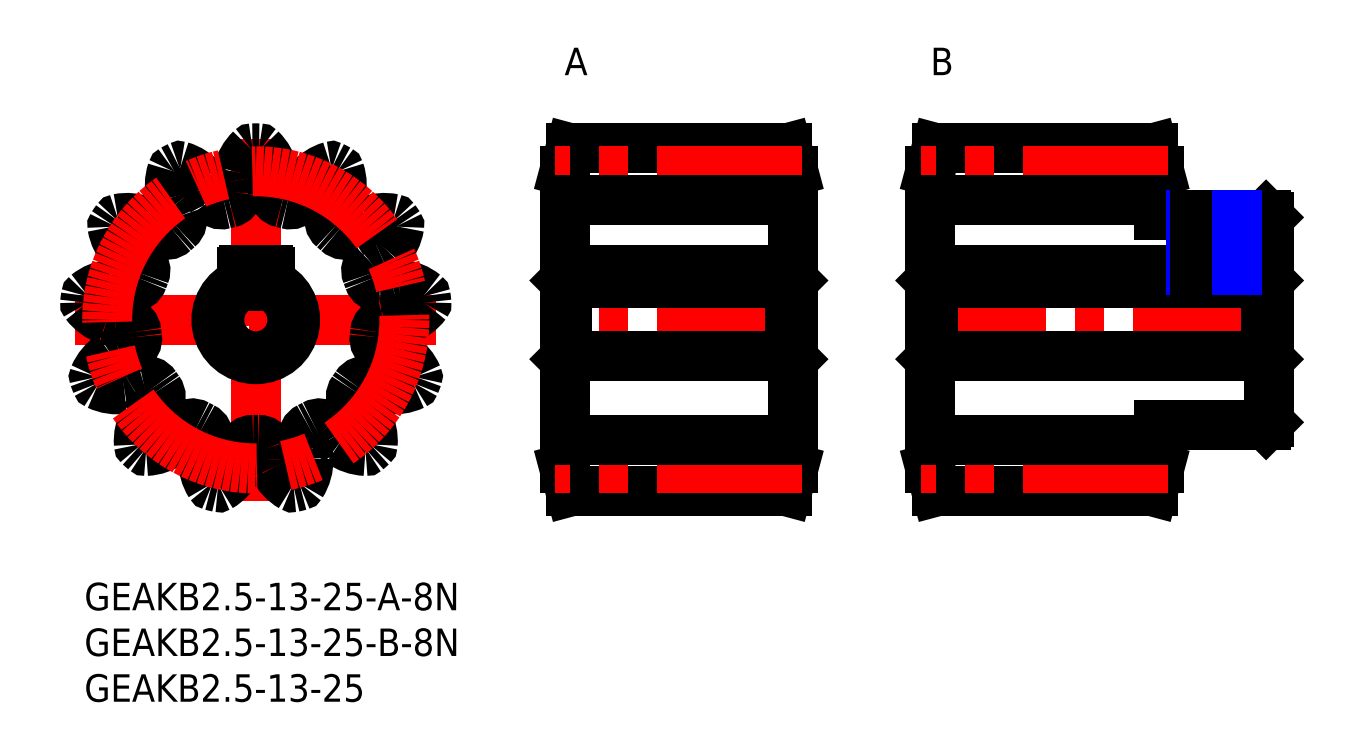
<metadata>
{"format":"dxf","ext":"dxf","renderer":"ezdxf+matplotlib","layout":"modelspace","background":"white","min_lineweight":24,"dpi":150}
</metadata>
<code>
0
SECTION
2
ENTITIES
0
INSERT
8
MSM_CONTINUOUS
2
*U29
10
0
20
0
30
0
0
INSERT
8
MSM_CONTINUOUS
2
*U30
10
0
20
0
30
0
0
INSERT
8
MSM_CONTINUOUS
2
*U31
10
0
20
0
30
0
0
INSERT
8
MSM_CONTINUOUS
2
*U32
10
0
20
0
30
0
0
INSERT
8
MSM_CONTINUOUS
2
*U33
10
0
20
0
30
0
0
LINE
8
MSM_CENTER
10
-1
20
28.75
30
0
11
38.5
21
28.75
31
0
0
LINE
8
MSM_CENTER
10
18.75
20
9
30
0
11
18.75
21
48.5
31
0
0
ARC
8
MSM_CONTINUOUS
10
18.75
20
28.75
30
0
40
18.75
50
88.91
51
91.09
0
ARC
8
MSM_CONTINUOUS
10
18.4
20
47.25
30
0
40
0.25
50
91.09
51
134.3
0
ARC
8
MSM_CONTINUOUS
10
21.86
20
43.7
30
0
40
5.2
50
134.3
51
166.9
0
ARC
8
MSM_CONTINUOUS
10
18.75
20
44.43
30
0
40
2.011
50
166.9
51
192.1
0
ARC
8
MSM_CONTINUOUS
10
12.55
20
43.1
30
0
40
4.333
50
354.1
51
12.1
0
ARC
8
MSM_CONTINUOUS
10
15.61
20
42.78
30
0
40
1.25
50
282.6
51
354.1
0
ARC
8
MSM_CONTINUOUS
10
18.75
20
28.75
30
0
40
13.13
50
102.6
51
105.1
0
ARC
8
MSM_CONTINUOUS
10
15.01
20
42.63
30
0
40
1.25
50
213.6
51
285.1
0
ARC
8
MSM_CONTINUOUS
10
17.58
20
44.34
30
0
40
4.333
50
195.6
51
213.6
0
ARC
8
MSM_CONTINUOUS
10
11.46
20
42.63
30
0
40
2.011
50
15.59
51
40.77
0
ARC
8
MSM_CONTINUOUS
10
9.049
20
40.55
30
0
40
5.2
50
40.77
51
73.38
0
ARC
8
MSM_CONTINUOUS
10
10.47
20
45.29
30
0
40
0.25
50
73.38
51
116.6
0
ARC
8
MSM_CONTINUOUS
10
18.75
20
28.75
30
0
40
18.75
50
116.6
51
118.8
0
ARC
8
MSM_CONTINUOUS
10
9.843
20
44.96
30
0
40
0.25
50
118.8
51
162
0
ARC
8
MSM_CONTINUOUS
10
14.55
20
43.44
30
0
40
5.2
50
162
51
194.6
0
ARC
8
MSM_CONTINUOUS
10
11.46
20
42.63
30
0
40
2.011
50
194.6
51
219.8
0
ARC
8
MSM_CONTINUOUS
10
6.59
20
38.57
30
0
40
4.333
50
21.77
51
39.79
0
ARC
8
MSM_CONTINUOUS
10
9.453
20
39.71
30
0
40
1.25
50
310.3
51
21.77
0
ARC
8
MSM_CONTINUOUS
10
18.75
20
28.75
30
0
40
13.13
50
130.3
51
132.8
0
ARC
8
MSM_CONTINUOUS
10
8.986
20
39.3
30
0
40
1.25
50
241.3
51
312.8
0
ARC
8
MSM_CONTINUOUS
10
10.47
20
42
30
0
40
4.333
50
223.3
51
241.3
0
ARC
8
MSM_CONTINUOUS
10
5.848
20
37.66
30
0
40
2.011
50
43.28
51
68.46
0
ARC
8
MSM_CONTINUOUS
10
4.678
20
34.69
30
0
40
5.2
50
68.46
51
101.1
0
ARC
8
MSM_CONTINUOUS
10
3.727
20
39.55
30
0
40
0.25
50
101.1
51
144.3
0
ARC
8
MSM_CONTINUOUS
10
18.75
20
28.75
30
0
40
18.75
50
144.3
51
146.5
0
ARC
8
MSM_CONTINUOUS
10
3.328
20
38.97
30
0
40
0.25
50
146.5
51
189.7
0
ARC
8
MSM_CONTINUOUS
10
8.207
20
39.8
30
0
40
5.2
50
189.7
51
222.3
0
ARC
8
MSM_CONTINUOUS
10
5.848
20
37.66
30
0
40
2.011
50
222.3
51
247.5
0
ARC
8
MSM_CONTINUOUS
10
3.419
20
31.79
30
0
40
4.333
50
49.47
51
67.49
0
ARC
8
MSM_CONTINUOUS
10
5.423
20
34.14
30
0
40
1.25
50
338
51
49.47
0
ARC
8
MSM_CONTINUOUS
10
18.75
20
28.75
30
0
40
13.12
50
158
51
160.5
0
ARC
8
MSM_CONTINUOUS
10
5.202
20
33.55
30
0
40
1.25
50
269
51
340.5
0
ARC
8
MSM_CONTINUOUS
10
5.256
20
36.64
30
0
40
4.333
50
251
51
269
0
ARC
8
MSM_CONTINUOUS
10
3.188
20
30.64
30
0
40
2.011
50
70.98
51
96.15
0
ARC
8
MSM_CONTINUOUS
10
3.53
20
27.47
30
0
40
5.2
50
96.15
51
128.8
0
ARC
8
MSM_CONTINUOUS
10
0.4306
20
31.33
30
0
40
0.25
50
128.8
51
172
0
ARC
8
MSM_CONTINUOUS
10
18.75
20
28.75
30
0
40
18.75
50
172
51
174.2
0
ARC
8
MSM_CONTINUOUS
10
0.3458
20
30.63
30
0
40
0.25
50
174.2
51
217.4
0
ARC
8
MSM_CONTINUOUS
10
4.279
20
33.64
30
0
40
5.2
50
217.4
51
250
0
ARC
8
MSM_CONTINUOUS
10
3.188
20
30.64
30
0
40
2.011
50
250
51
275.2
0
ARC
8
MSM_CONTINUOUS
10
3.76
20
24.32
30
0
40
4.333
50
77.16
51
95.18
0
ARC
8
MSM_CONTINUOUS
10
4.446
20
27.33
30
0
40
1.25
50
5.679
51
77.16
0
ARC
8
MSM_CONTINUOUS
10
18.75
20
28.75
30
0
40
13.12
50
185.7
51
188.2
0
ARC
8
MSM_CONTINUOUS
10
4.521
20
26.71
30
0
40
1.25
50
296.7
51
8.167
0
ARC
8
MSM_CONTINUOUS
10
3.136
20
29.46
30
0
40
4.333
50
278.7
51
296.7
0
ARC
8
MSM_CONTINUOUS
10
4.092
20
23.19
30
0
40
2.011
50
98.67
51
123.8
0
ARC
8
MSM_CONTINUOUS
10
5.868
20
20.54
30
0
40
5.2
50
123.8
51
156.5
0
ARC
8
MSM_CONTINUOUS
10
1.331
20
22.52
30
0
40
0.25
50
156.5
51
199.7
0
ARC
8
MSM_CONTINUOUS
10
18.75
20
28.75
30
0
40
18.75
50
199.7
51
201.9
0
ARC
8
MSM_CONTINUOUS
10
1.58
20
21.86
30
0
40
0.25
50
201.9
51
245.1
0
ARC
8
MSM_CONTINUOUS
10
3.665
20
26.35
30
0
40
5.2
50
245.1
51
277.7
0
ARC
8
MSM_CONTINUOUS
10
4.092
20
23.19
30
0
40
2.011
50
277.7
51
302.9
0
ARC
8
MSM_CONTINUOUS
10
7.535
20
17.86
30
0
40
4.333
50
104.9
51
122.9
0
ARC
8
MSM_CONTINUOUS
10
6.745
20
20.84
30
0
40
1.25
50
33.37
51
104.9
0
ARC
8
MSM_CONTINUOUS
10
18.75
20
28.75
30
0
40
13.12
50
213.4
51
215.9
0
ARC
8
MSM_CONTINUOUS
10
7.1
20
20.33
30
0
40
1.25
50
324.4
51
35.86
0
ARC
8
MSM_CONTINUOUS
10
4.593
20
22.12
30
0
40
4.333
50
306.4
51
324.4
0
ARC
8
MSM_CONTINUOUS
10
8.355
20
17.02
30
0
40
2.011
50
126.4
51
151.5
0
ARC
8
MSM_CONTINUOUS
10
11.16
20
15.5
30
0
40
5.2
50
151.5
51
184.1
0
ARC
8
MSM_CONTINUOUS
10
6.221
20
15.14
30
0
40
0.25
50
184.1
51
227.4
0
ARC
8
MSM_CONTINUOUS
10
18.75
20
28.75
30
0
40
18.75
50
227.4
51
229.6
0
ARC
8
MSM_CONTINUOUS
10
6.748
20
14.67
30
0
40
0.25
50
229.6
51
272.8
0
ARC
8
MSM_CONTINUOUS
10
6.508
20
19.62
30
0
40
5.2
50
272.8
51
305.4
0
ARC
8
MSM_CONTINUOUS
10
8.355
20
17.02
30
0
40
2.011
50
305.4
51
330.6
0
ARC
8
MSM_CONTINUOUS
10
13.88
20
13.9
30
0
40
4.333
50
132.5
51
150.6
0
ARC
8
MSM_CONTINUOUS
10
11.79
20
16.17
30
0
40
1.25
50
61.06
51
132.5
0
ARC
8
MSM_CONTINUOUS
10
18.75
20
28.75
30
0
40
13.13
50
241.1
51
243.6
0
ARC
8
MSM_CONTINUOUS
10
12.35
20
15.88
30
0
40
1.25
50
352.1
51
63.55
0
ARC
8
MSM_CONTINUOUS
10
9.294
20
16.3
30
0
40
4.333
50
334.1
51
352.1
0
ARC
8
MSM_CONTINUOUS
10
15
20
13.53
30
0
40
2.011
50
154.1
51
179.2
0
ARC
8
MSM_CONTINUOUS
10
18.19
20
13.49
30
0
40
5.2
50
179.2
51
211.8
0
ARC
8
MSM_CONTINUOUS
10
13.98
20
10.88
30
0
40
0.25
50
211.8
51
255.1
0
ARC
8
MSM_CONTINUOUS
10
18.75
20
28.75
30
0
40
18.75
50
255.1
51
257.2
0
ARC
8
MSM_CONTINUOUS
10
14.66
20
10.71
30
0
40
0.25
50
257.2
51
300.5
0
ARC
8
MSM_CONTINUOUS
10
12.15
20
14.97
30
0
40
5.2
50
300.5
51
333.1
0
ARC
8
MSM_CONTINUOUS
10
15
20
13.53
30
0
40
2.011
50
333.1
51
358.3
0
ARC
8
MSM_CONTINUOUS
10
21.34
20
13.34
30
0
40
4.333
50
160.2
51
178.3
0
ARC
8
MSM_CONTINUOUS
10
18.44
20
14.38
30
0
40
1.25
50
88.76
51
160.2
0
ARC
8
MSM_CONTINUOUS
10
18.75
20
28.75
30
0
40
13.13
50
268.8
51
271.2
0
ARC
8
MSM_CONTINUOUS
10
19.06
20
14.38
30
0
40
1.25
50
19.76
51
91.24
0
ARC
8
MSM_CONTINUOUS
10
16.16
20
13.34
30
0
40
4.333
50
1.746
51
19.76
0
ARC
8
MSM_CONTINUOUS
10
22.5
20
13.53
30
0
40
2.011
50
181.7
51
206.9
0
ARC
8
MSM_CONTINUOUS
10
25.35
20
14.97
30
0
40
5.2
50
206.9
51
239.5
0
ARC
8
MSM_CONTINUOUS
10
22.84
20
10.71
30
0
40
0.25
50
239.5
51
282.8
0
ARC
8
MSM_CONTINUOUS
10
18.75
20
28.75
30
0
40
18.75
50
282.8
51
284.9
0
ARC
8
MSM_CONTINUOUS
10
23.52
20
10.88
30
0
40
0.25
50
284.9
51
328.2
0
ARC
8
MSM_CONTINUOUS
10
19.31
20
13.49
30
0
40
5.2
50
328.2
51
0.7692
0
ARC
8
MSM_CONTINUOUS
10
22.5
20
13.53
30
0
40
2.011
50
0.7692
51
25.95
0
ARC
8
MSM_CONTINUOUS
10
28.21
20
16.3
30
0
40
4.333
50
187.9
51
205.9
0
ARC
8
MSM_CONTINUOUS
10
25.15
20
15.88
30
0
40
1.25
50
116.4
51
187.9
0
ARC
8
MSM_CONTINUOUS
10
18.75
20
28.75
30
0
40
13.13
50
296.4
51
298.9
0
ARC
8
MSM_CONTINUOUS
10
25.71
20
16.17
30
0
40
1.25
50
47.46
51
118.9
0
ARC
8
MSM_CONTINUOUS
10
23.62
20
13.9
30
0
40
4.333
50
29.44
51
47.46
0
ARC
8
MSM_CONTINUOUS
10
29.15
20
17.02
30
0
40
2.011
50
209.4
51
234.6
0
ARC
8
MSM_CONTINUOUS
10
30.99
20
19.62
30
0
40
5.2
50
234.6
51
267.2
0
ARC
8
MSM_CONTINUOUS
10
30.75
20
14.67
30
0
40
0.25
50
267.2
51
310.4
0
ARC
8
MSM_CONTINUOUS
10
18.75
20
28.75
30
0
40
18.75
50
310.4
51
312.6
0
ARC
8
MSM_CONTINUOUS
10
31.28
20
15.14
30
0
40
0.25
50
312.6
51
355.9
0
ARC
8
MSM_CONTINUOUS
10
26.34
20
15.5
30
0
40
5.2
50
355.9
51
28.46
0
ARC
8
MSM_CONTINUOUS
10
29.15
20
17.02
30
0
40
2.011
50
28.46
51
53.64
0
ARC
8
MSM_CONTINUOUS
10
32.91
20
22.12
30
0
40
4.333
50
215.6
51
233.6
0
ARC
8
MSM_CONTINUOUS
10
30.4
20
20.33
30
0
40
1.25
50
144.1
51
215.6
0
ARC
8
MSM_CONTINUOUS
10
18.75
20
28.75
30
0
40
13.13
50
324.1
51
326.6
0
ARC
8
MSM_CONTINUOUS
10
30.75
20
20.84
30
0
40
1.25
50
75.15
51
146.6
0
ARC
8
MSM_CONTINUOUS
10
29.96
20
17.86
30
0
40
4.333
50
57.13
51
75.15
0
ARC
8
MSM_CONTINUOUS
10
33.41
20
23.19
30
0
40
2.011
50
237.1
51
262.3
0
ARC
8
MSM_CONTINUOUS
10
33.83
20
26.35
30
0
40
5.2
50
262.3
51
294.9
0
ARC
8
MSM_CONTINUOUS
10
35.92
20
21.86
30
0
40
0.25
50
294.9
51
338.1
0
ARC
8
MSM_CONTINUOUS
10
18.75
20
28.75
30
0
40
18.75
50
338.1
51
340.3
0
ARC
8
MSM_CONTINUOUS
10
36.17
20
22.52
30
0
40
0.25
50
340.3
51
23.55
0
ARC
8
MSM_CONTINUOUS
10
31.63
20
20.54
30
0
40
5.2
50
23.55
51
56.15
0
ARC
8
MSM_CONTINUOUS
10
33.41
20
23.19
30
0
40
2.011
50
56.15
51
81.33
0
ARC
8
MSM_CONTINUOUS
10
34.36
20
29.46
30
0
40
4.333
50
243.3
51
261.3
0
ARC
8
MSM_CONTINUOUS
10
32.98
20
26.71
30
0
40
1.25
50
171.8
51
243.3
0
ARC
8
MSM_CONTINUOUS
10
18.75
20
28.75
30
0
40
13.12
50
351.8
51
354.3
0
ARC
8
MSM_CONTINUOUS
10
33.05
20
27.33
30
0
40
1.25
50
102.8
51
174.3
0
ARC
8
MSM_CONTINUOUS
10
33.74
20
24.32
30
0
40
4.333
50
84.82
51
102.8
0
ARC
8
MSM_CONTINUOUS
10
34.31
20
30.64
30
0
40
2.011
50
264.8
51
290
0
ARC
8
MSM_CONTINUOUS
10
33.22
20
33.64
30
0
40
5.2
50
290
51
322.6
0
ARC
8
MSM_CONTINUOUS
10
37.15
20
30.63
30
0
40
0.25
50
322.6
51
5.834
0
ARC
8
MSM_CONTINUOUS
10
18.75
20
28.75
30
0
40
18.75
50
5.834
51
8.013
0
ARC
8
MSM_CONTINUOUS
10
37.07
20
31.33
30
0
40
0.25
50
8.013
51
51.24
0
ARC
8
MSM_CONTINUOUS
10
33.97
20
27.47
30
0
40
5.2
50
51.24
51
83.85
0
ARC
8
MSM_CONTINUOUS
10
34.31
20
30.64
30
0
40
2.011
50
83.85
51
109
0
ARC
8
MSM_CONTINUOUS
10
32.24
20
36.64
30
0
40
4.333
50
271
51
289
0
ARC
8
MSM_CONTINUOUS
10
32.3
20
33.55
30
0
40
1.25
50
199.5
51
271
0
ARC
8
MSM_CONTINUOUS
10
18.75
20
28.75
30
0
40
13.13
50
19.53
51
22.01
0
ARC
8
MSM_CONTINUOUS
10
32.08
20
34.14
30
0
40
1.25
50
130.5
51
202
0
ARC
8
MSM_CONTINUOUS
10
34.08
20
31.79
30
0
40
4.333
50
112.5
51
130.5
0
ARC
8
MSM_CONTINUOUS
10
31.65
20
37.66
30
0
40
2.011
50
292.5
51
317.7
0
ARC
8
MSM_CONTINUOUS
10
29.29
20
39.8
30
0
40
5.2
50
317.7
51
350.3
0
ARC
8
MSM_CONTINUOUS
10
34.17
20
38.97
30
0
40
0.25
50
350.3
51
33.53
0
ARC
8
MSM_CONTINUOUS
10
18.75
20
28.75
30
0
40
18.75
50
33.53
51
35.7
0
ARC
8
MSM_CONTINUOUS
10
33.77
20
39.55
30
0
40
0.25
50
35.7
51
78.93
0
ARC
8
MSM_CONTINUOUS
10
32.82
20
34.69
30
0
40
5.2
50
78.93
51
111.5
0
ARC
8
MSM_CONTINUOUS
10
31.65
20
37.66
30
0
40
2.011
50
111.5
51
136.7
0
ARC
8
MSM_CONTINUOUS
10
27.03
20
42
30
0
40
4.333
50
298.7
51
316.7
0
ARC
8
MSM_CONTINUOUS
10
28.51
20
39.3
30
0
40
1.25
50
227.2
51
298.7
0
ARC
8
MSM_CONTINUOUS
10
18.75
20
28.75
30
0
40
13.12
50
47.22
51
49.71
0
ARC
8
MSM_CONTINUOUS
10
28.05
20
39.71
30
0
40
1.25
50
158.2
51
229.7
0
ARC
8
MSM_CONTINUOUS
10
30.91
20
38.57
30
0
40
4.333
50
140.2
51
158.2
0
ARC
8
MSM_CONTINUOUS
10
26.04
20
42.63
30
0
40
2.011
50
320.2
51
345.4
0
ARC
8
MSM_CONTINUOUS
10
22.95
20
43.44
30
0
40
5.2
50
345.4
51
17.99
0
ARC
8
MSM_CONTINUOUS
10
27.66
20
44.96
30
0
40
0.25
50
17.99
51
61.22
0
ARC
8
MSM_CONTINUOUS
10
18.75
20
28.75
30
0
40
18.75
50
61.22
51
63.4
0
ARC
8
MSM_CONTINUOUS
10
27.03
20
45.29
30
0
40
0.25
50
63.4
51
106.6
0
ARC
8
MSM_CONTINUOUS
10
28.45
20
40.55
30
0
40
5.2
50
106.6
51
139.2
0
ARC
8
MSM_CONTINUOUS
10
26.04
20
42.63
30
0
40
2.011
50
139.2
51
164.4
0
ARC
8
MSM_CONTINUOUS
10
19.92
20
44.34
30
0
40
4.333
50
326.4
51
344.4
0
ARC
8
MSM_CONTINUOUS
10
22.49
20
42.63
30
0
40
1.25
50
254.9
51
326.4
0
ARC
8
MSM_CONTINUOUS
10
18.75
20
28.75
30
0
40
13.12
50
74.91
51
77.4
0
ARC
8
MSM_CONTINUOUS
10
21.89
20
42.78
30
0
40
1.25
50
185.9
51
257.4
0
ARC
8
MSM_CONTINUOUS
10
24.95
20
43.1
30
0
40
4.333
50
167.9
51
185.9
0
ARC
8
MSM_CONTINUOUS
10
18.75
20
44.43
30
0
40
2.011
50
347.9
51
13.08
0
ARC
8
MSM_CONTINUOUS
10
15.64
20
43.7
30
0
40
5.2
50
13.08
51
45.68
0
ARC
8
MSM_CONTINUOUS
10
19.1
20
47.25
30
0
40
0.25
50
45.68
51
88.91
0
CIRCLE
8
MSM_CENTER
10
18.75
20
28.75
30
0
40
16.25
0
LINE
8
MSM_CENTER
10
78.5
20
28.75
30
0
11
51.5
21
28.75
31
0
0
LINE
8
MSM_CONTINUOUS
10
53.17
20
47.5
30
0
11
52.5
21
45
31
0
0
LINE
8
MSM_CONTINUOUS
10
76.83
20
47.5
30
0
11
53.17
21
47.5
31
0
0
LINE
8
MSM_CONTINUOUS
10
77.5
20
45
30
0
11
76.83
21
47.5
31
0
0
LINE
8
MSM_CONTINUOUS
10
52.5
20
45
30
0
11
52.5
21
12.5
31
0
0
LINE
8
MSM_CONTINUOUS
10
77.5
20
12.5
30
0
11
77.5
21
45
31
0
0
LINE
8
MSM_CENTER
10
130.5
20
28.75
30
0
11
91.5
21
28.75
31
0
0
LINE
8
MSM_CONTINUOUS
10
129.2
20
40.25
30
0
11
117.5
21
40.25
31
0
0
LINE
8
MSM_CONTINUOUS
10
117.5
20
40.25
30
0
11
117.5
21
45
31
0
0
LINE
8
MSM_CONTINUOUS
10
117.5
20
45
30
0
11
116.8
21
47.5
31
0
0
LINE
8
MSM_CONTINUOUS
10
116.8
20
47.5
30
0
11
93.17
21
47.5
31
0
0
LINE
8
MSM_CONTINUOUS
10
93.17
20
47.5
30
0
11
92.5
21
45
31
0
0
LINE
8
MSM_CONTINUOUS
10
129.5
20
39.95
30
0
11
129.2
21
40.25
31
0
0
LINE
8
MSM_CONTINUOUS
10
117.5
20
12.5
30
0
11
117.5
21
17.25
31
0
0
LINE
8
MSM_CONTINUOUS
10
117.5
20
17.25
30
0
11
129.2
21
17.25
31
0
0
LINE
8
MSM_CONTINUOUS
10
129.2
20
17.25
30
0
11
129.5
21
17.55
31
0
0
LINE
8
MSM_CONTINUOUS
10
129.5
20
17.55
30
0
11
129.5
21
39.95
31
0
0
LINE
8
MSM_CONTINUOUS
10
92.5
20
45
30
0
11
92.5
21
12.5
31
0
0
LINE
8
MSM_CENTER
10
78.5
20
45
30
0
11
51.5
21
45
31
0
0
LINE
8
MSM_CENTER
10
118.5
20
45
30
0
11
91.5
21
45
31
0
0
LINE
8
MSM_CONTINUOUS
10
77.5
20
41.87
30
0
11
52.5
21
41.87
31
0
0
LINE
8
MSM_CONTINUOUS
10
117.5
20
41.87
30
0
11
92.5
21
41.87
31
0
0
LINE
8
MSM_CONTINUOUS
10
53.17
20
10
30
0
11
52.5
21
12.5
31
0
0
LINE
8
MSM_CONTINUOUS
10
76.83
20
10
30
0
11
53.17
21
10
31
0
0
LINE
8
MSM_CONTINUOUS
10
77.5
20
12.5
30
0
11
76.83
21
10
31
0
0
LINE
8
MSM_CONTINUOUS
10
117.5
20
12.5
30
0
11
116.8
21
10
31
0
0
LINE
8
MSM_CONTINUOUS
10
116.8
20
10
30
0
11
93.17
21
10
31
0
0
LINE
8
MSM_CONTINUOUS
10
93.17
20
10
30
0
11
92.5
21
12.5
31
0
0
LINE
8
MSM_CENTER
10
78.5
20
12.5
30
0
11
51.5
21
12.5
31
0
0
LINE
8
MSM_CENTER
10
118.5
20
12.5
30
0
11
91.5
21
12.5
31
0
0
LINE
8
MSM_CONTINUOUS
10
77.5
20
15.62
30
0
11
52.5
21
15.62
31
0
0
LINE
8
MSM_CONTINUOUS
10
117.5
20
15.62
30
0
11
92.5
21
15.62
31
0
0
LINE
8
MSM_CONTINUOUS
10
20.25
20
33.95
30
0
11
20.25
21
32.46
31
0
0
LINE
8
MSM_CONTINUOUS
10
17.25
20
32.46
30
0
11
17.25
21
33.95
31
0
0
ARC
8
MSM_CONTINUOUS
10
17.45
20
33.95
30
0
40
0.2
50
90
51
180
0
LINE
8
MSM_CONTINUOUS
10
17.45
20
34.15
30
0
11
20.05
21
34.15
31
0
0
ARC
8
MSM_CONTINUOUS
10
20.05
20
33.95
30
0
40
0.2
50
8.538e-07
51
90
0
ARC
8
MSM_CONTINUOUS
10
18.75
20
28.75
30
0
40
4
50
112
51
67.98
0
ARC
8
MSM_CONTINUOUS
10
18.75
20
28.75
30
0
40
4.3
50
110.4
51
69.58
0
LINE
8
MSM_CONTINUOUS
10
52.8
20
32.75
30
0
11
52.8
21
24.75
31
0
0
LINE
8
MSM_CONTINUOUS
10
77.2
20
32.75
30
0
11
77.2
21
24.75
31
0
0
LINE
8
MSM_CONTINUOUS
10
77.5
20
24.45
30
0
11
77.2
21
24.75
31
0
0
LINE
8
MSM_CONTINUOUS
10
77.2
20
24.75
30
0
11
52.8
21
24.75
31
0
0
LINE
8
MSM_CONTINUOUS
10
52.8
20
24.75
30
0
11
52.5
21
24.45
31
0
0
LINE
8
MSM_CONTINUOUS
10
77.5
20
33.05
30
0
11
77.2
21
32.75
31
0
0
LINE
8
MSM_CONTINUOUS
10
77.2
20
32.75
30
0
11
52.8
21
32.75
31
0
0
LINE
8
MSM_CONTINUOUS
10
52.8
20
32.75
30
0
11
52.5
21
33.05
31
0
0
LINE
8
MSM_CONTINUOUS
10
52.5
20
34.15
30
0
11
77.5
21
34.15
31
0
0
LINE
8
MSM_CONTINUOUS
10
92.8
20
32.75
30
0
11
92.8
21
24.75
31
0
0
LINE
8
MSM_CONTINUOUS
10
129.2
20
32.75
30
0
11
129.2
21
24.75
31
0
0
LINE
8
MSM_CONTINUOUS
10
129.5
20
24.45
30
0
11
129.2
21
24.75
31
0
0
LINE
8
MSM_CONTINUOUS
10
129.2
20
24.75
30
0
11
92.8
21
24.75
31
0
0
LINE
8
MSM_CONTINUOUS
10
92.8
20
24.75
30
0
11
92.5
21
24.45
31
0
0
LINE
8
MSM_CONTINUOUS
10
129.5
20
33.05
30
0
11
129.2
21
32.75
31
0
0
LINE
8
MSM_CONTINUOUS
10
129.2
20
32.75
30
0
11
92.8
21
32.75
31
0
0
LINE
8
MSM_CONTINUOUS
10
92.8
20
32.75
30
0
11
92.5
21
33.05
31
0
0
LINE
8
MSM_CONTINUOUS
10
92.5
20
34.15
30
0
11
129.5
21
34.15
31
0
0
LINE
8
MSM_CENTER
10
123.5
20
41.25
30
0
11
123.5
21
33.15
31
0
0
LINE
8
MSM_NARROW
10
121
20
40.25
30
0
11
121
21
34.15
31
0
0
LINE
8
MSM_CONTINUOUS
10
121.4
20
40.25
30
0
11
121.4
21
34.15
31
0
0
LINE
8
MSM_CONTINUOUS
10
125.6
20
40.25
30
0
11
125.6
21
34.15
31
0
0
LINE
8
MSM_NARROW
10
126
20
40.25
30
0
11
126
21
34.15
31
0
0
ENDSEC
0
EOF

</code>
